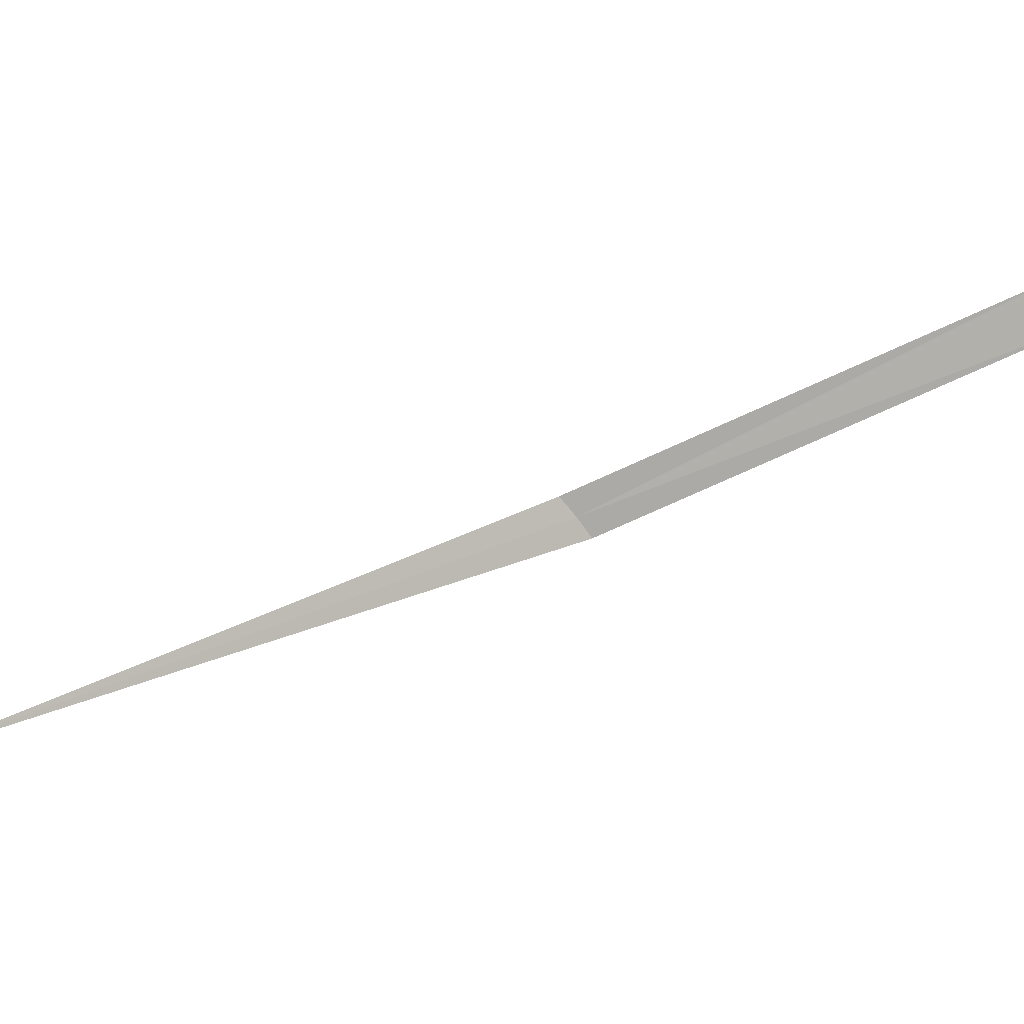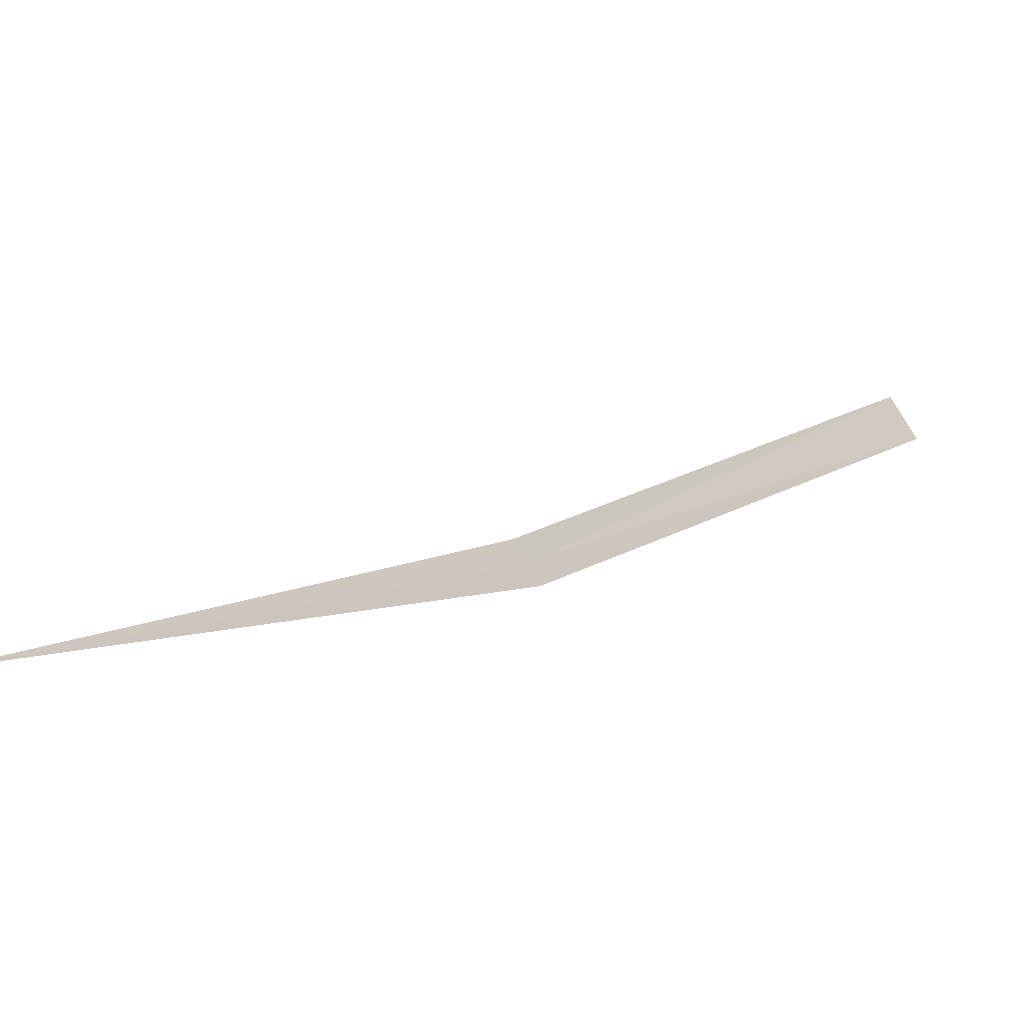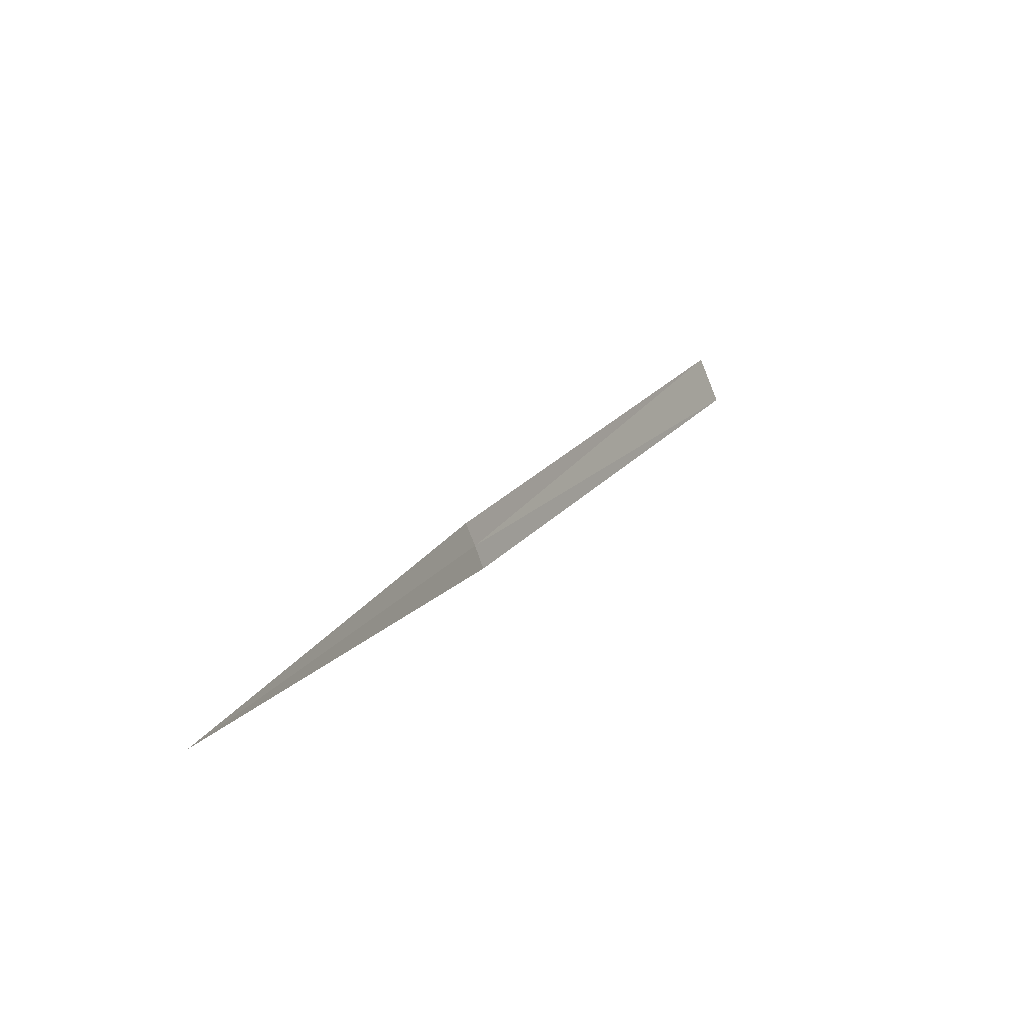
<metadata>
{"format":"obj","ext":"obj","renderer":"f3d","projection":"perspective","resolution":1024,"background":"white","views":[{"elev":13.2,"azim":-140.6,"up":"+Y"},{"elev":-12.1,"azim":-167.4,"up":"+Y"},{"elev":-3.4,"azim":166.3,"up":"+Y"}]}
</metadata>
<code>
v -1.3 0.6702 19.27
v -2.578 1.544 20.48
v -2.676 1.38 20.57
v -1.341 0.587 19.32
v -1.254 0.7506 19.23
v 0 0 17.13
f 1 2 3
f 1 3 4
f 1 5 2
f 1 4 6
f 1 6 5

</code>
